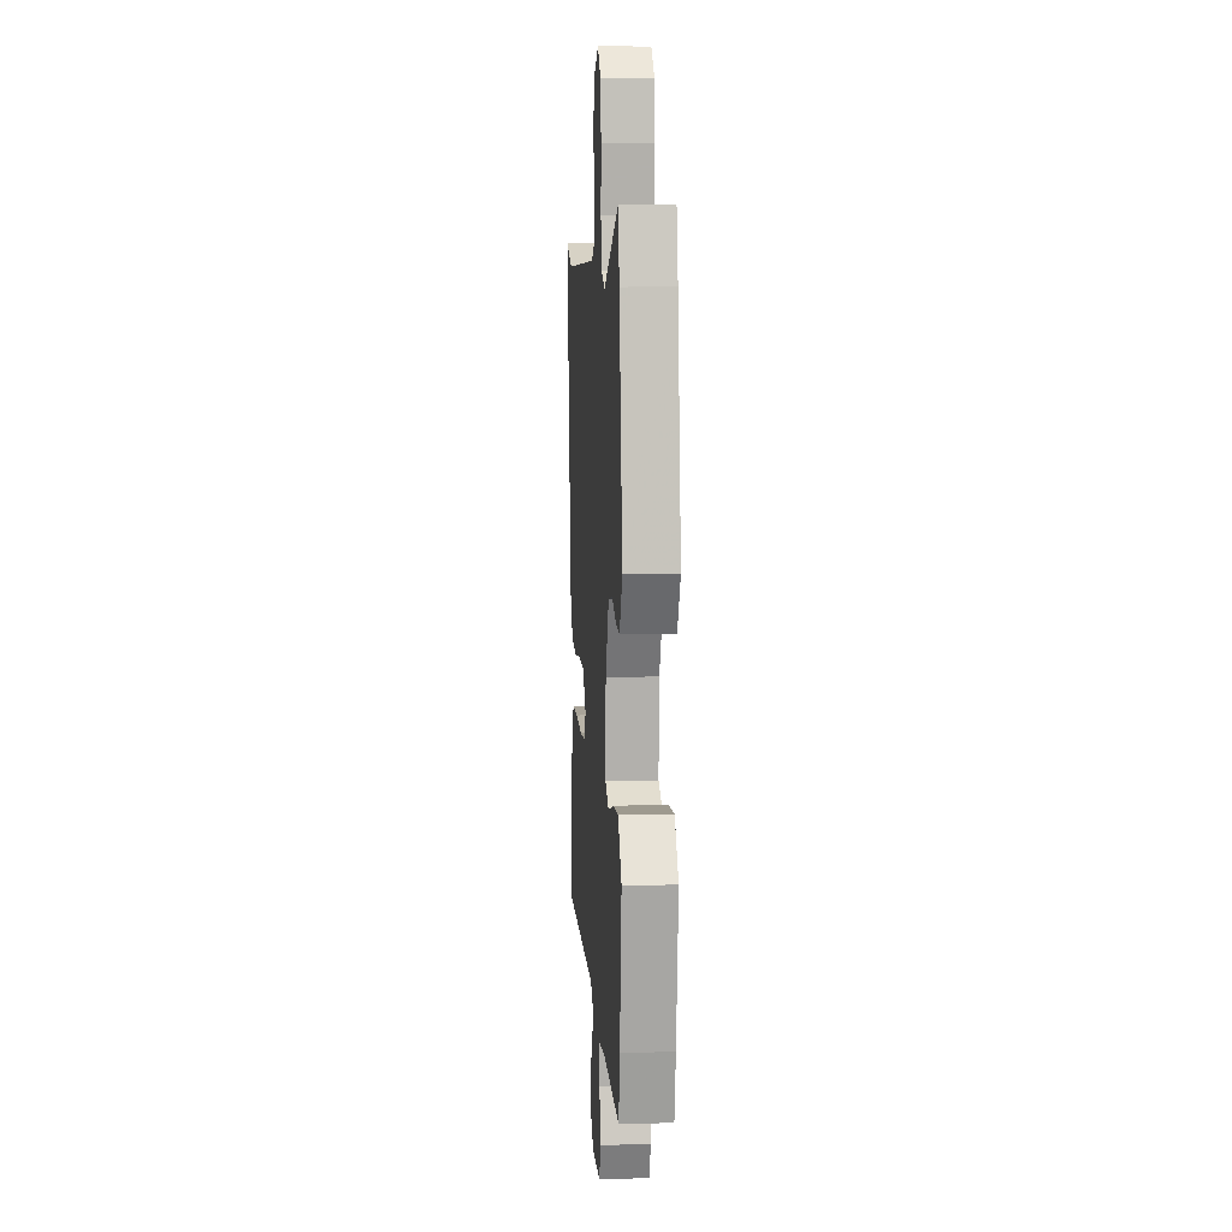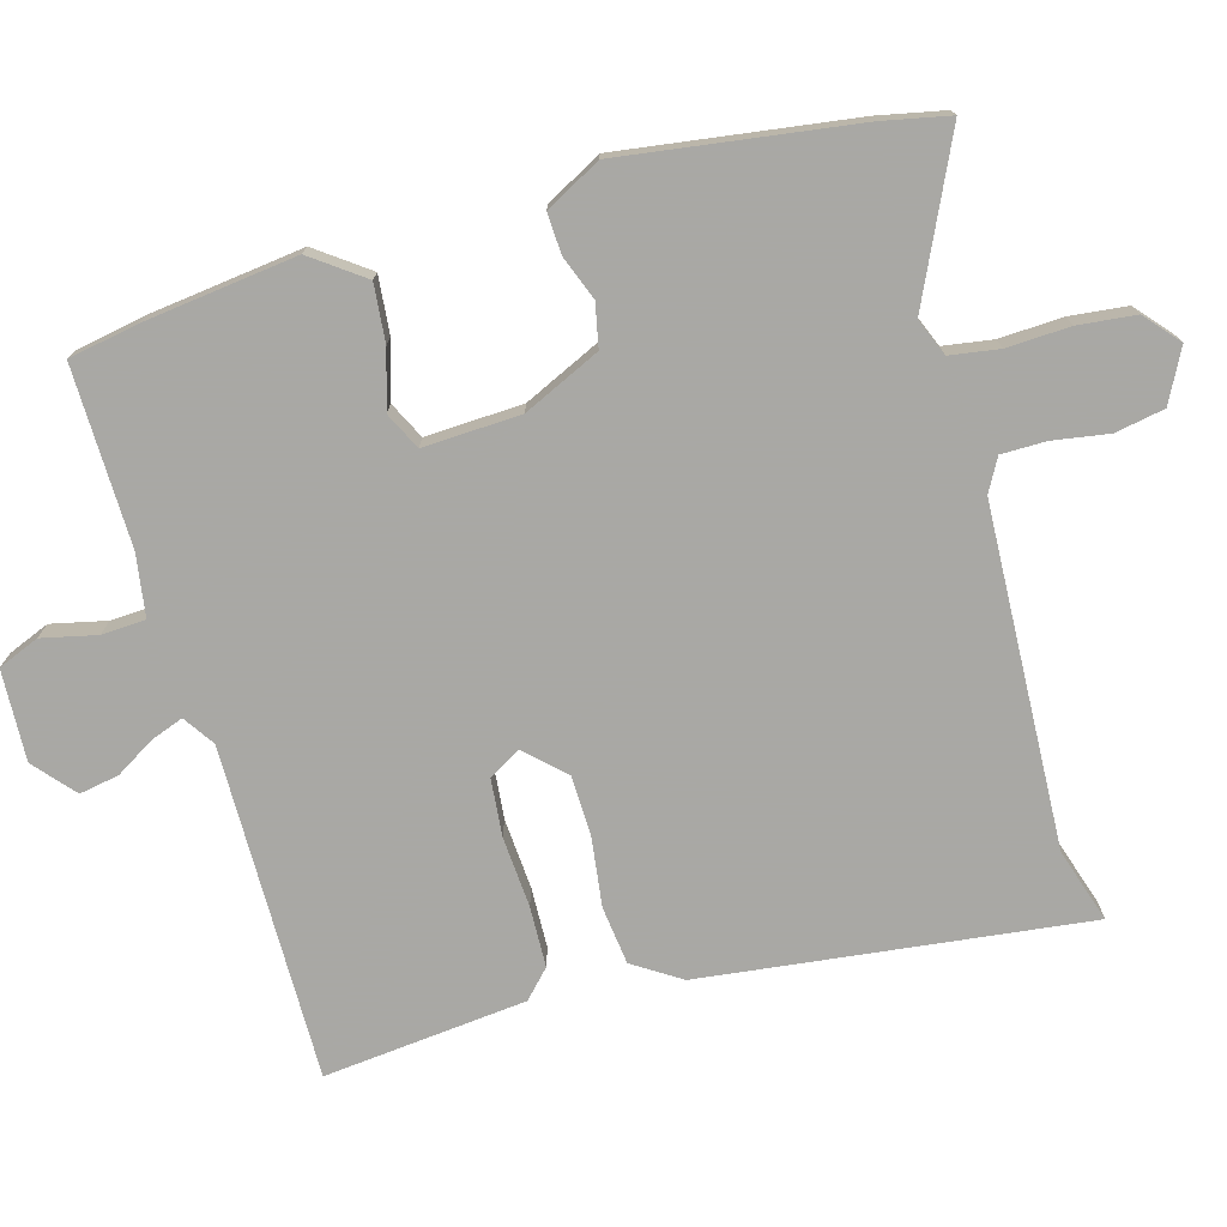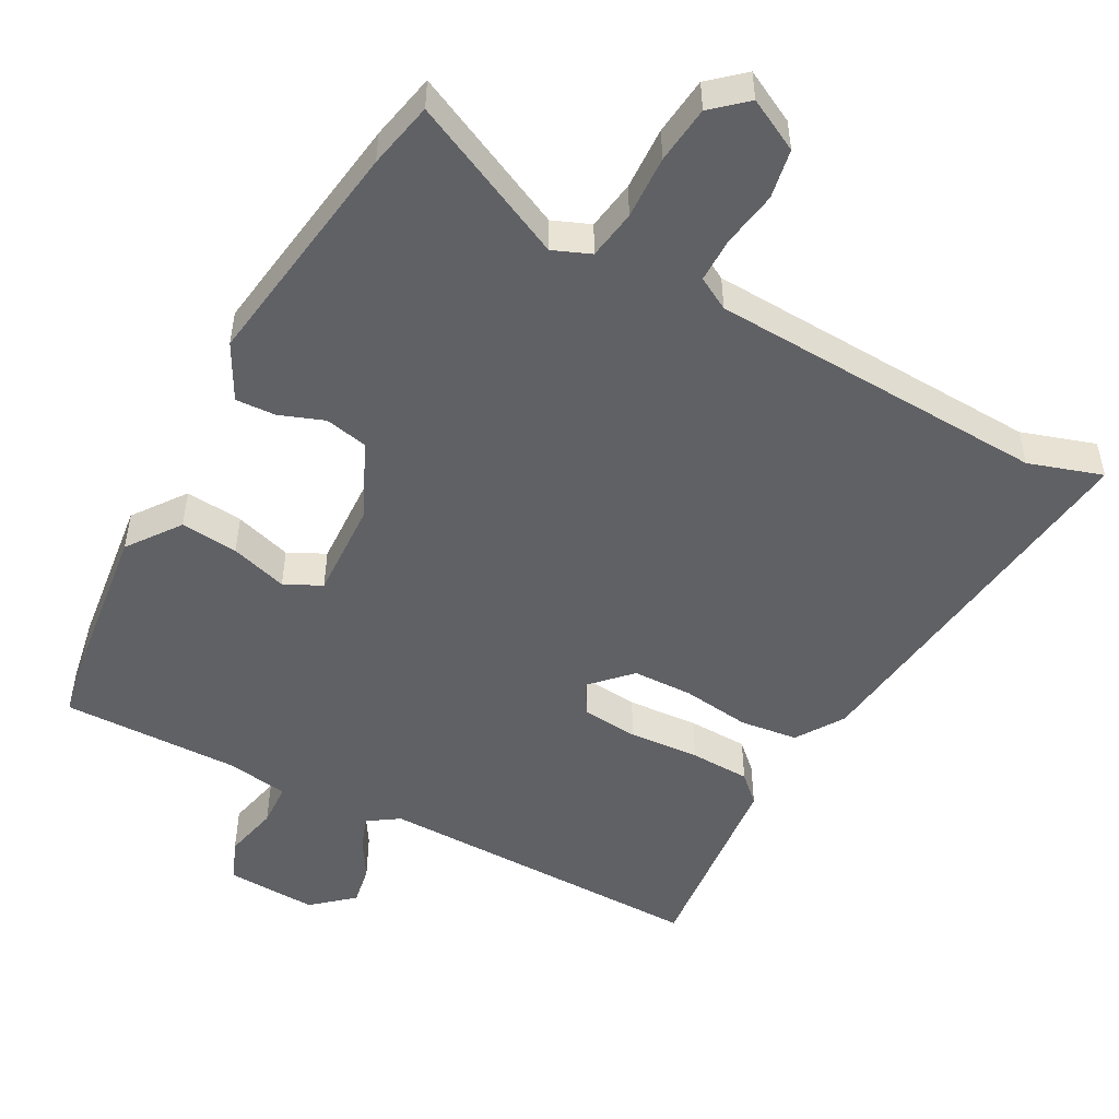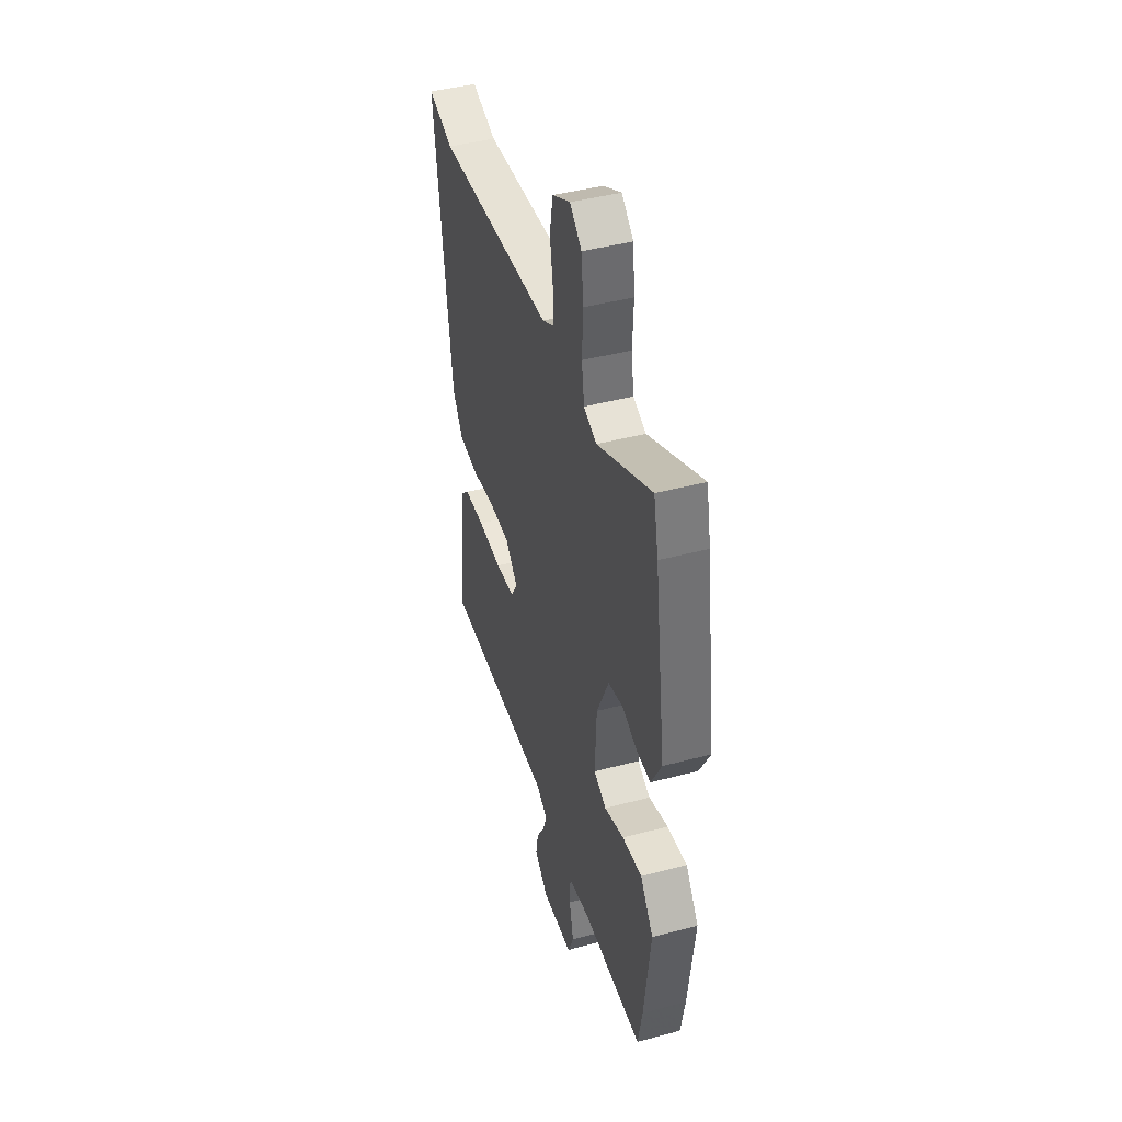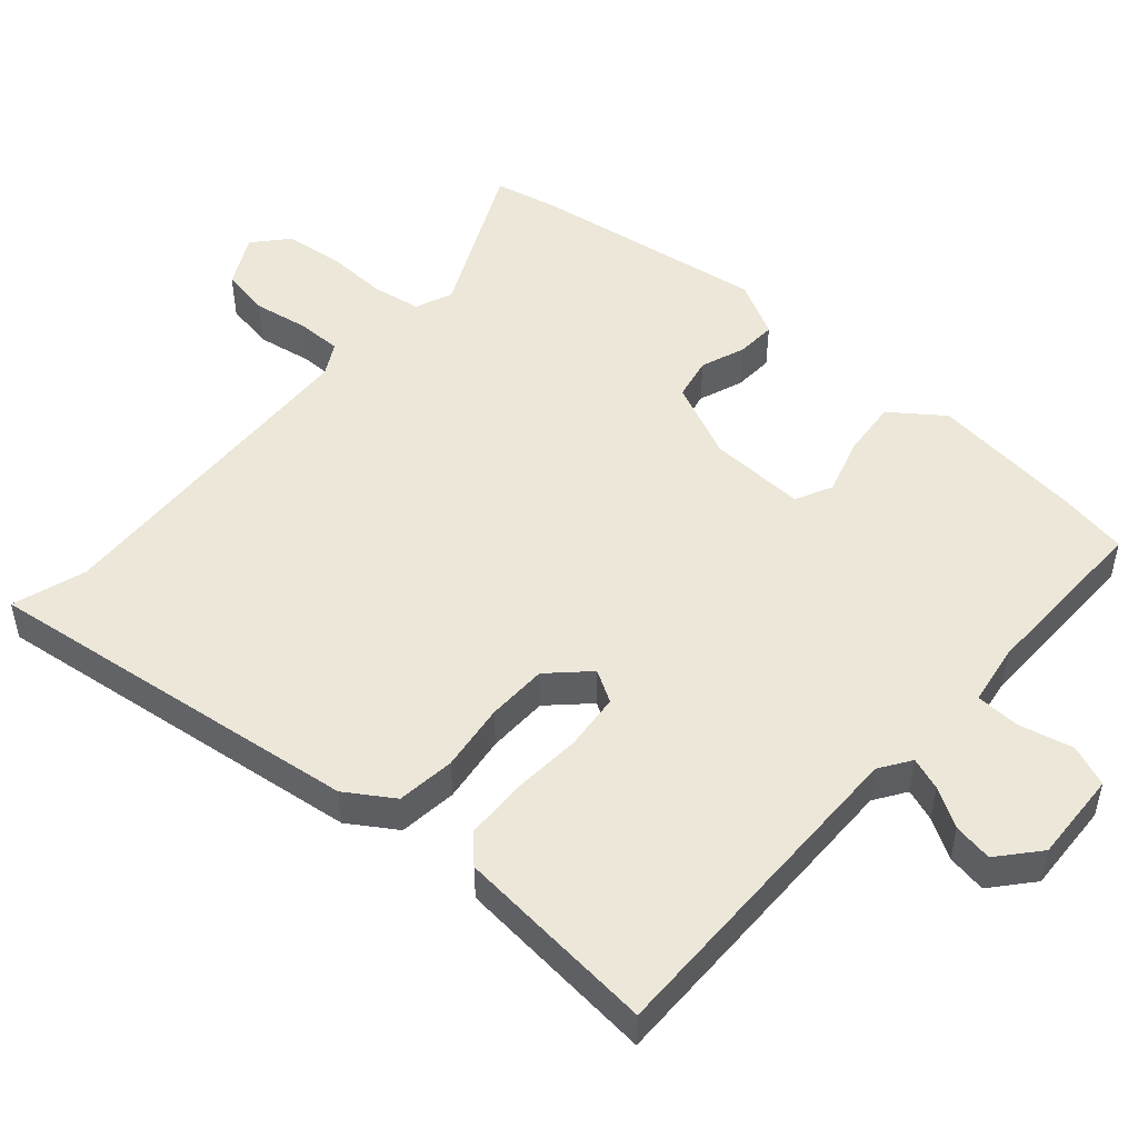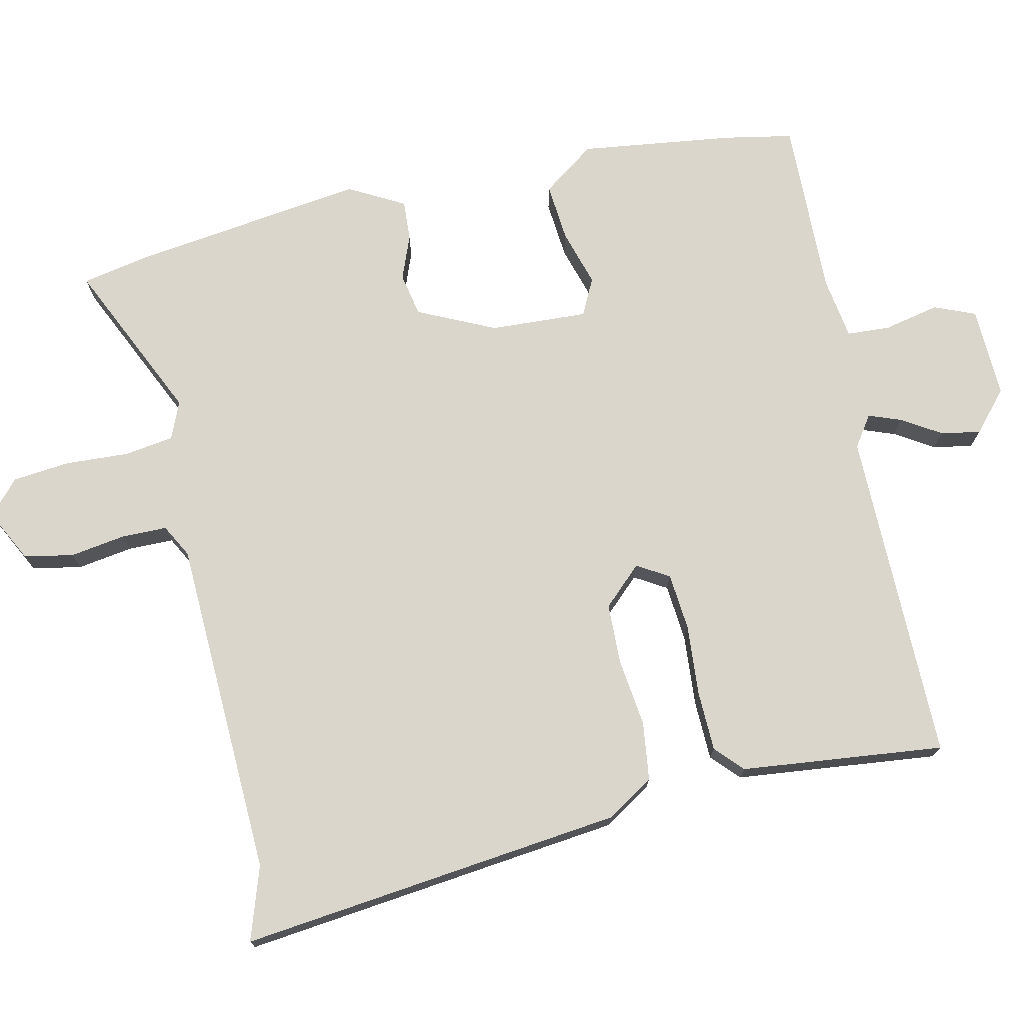
<metadata>
{"format":"obj","ext":"obj","renderer":"f3d","projection":"perspective","resolution":1024,"background":"white","views":[{"elev":9.3,"azim":-94.3,"up":"+Z"},{"elev":-75.0,"azim":-74.1,"up":"+Y"},{"elev":-50.2,"azim":-28.4,"up":"+Y"},{"elev":43.5,"azim":-107.4,"up":"+Z"},{"elev":49.6,"azim":131.1,"up":"+Y"},{"elev":73.7,"azim":78.0,"up":"+Y"}]}
</metadata>
<code>
v 0.478 0.07 0.493
v 0.584 0.07 0.527
v 0.516 0.07 -0.024
v 0.472 0.07 -0.092
v 0.388 0.07 -0.102
v 0.29 0.07 -0.089
v 0.203 0.07 -0.091
v 0.15 0.07 -0.146
v 0.177 0.07 -0.192
v 0.259 0.07 -0.2
v 0.361 0.07 -0.193
v 0.448 0.07 -0.196
v 0.487 0.07 -0.233
v 0.516 0.07 -0.525
v 0.036 0.07 -0.52
v -0.009 0.07 -0.55
v 0.008 0.07 -0.597
v 0.042 0.07 -0.653
v 0.052 0.07 -0.71
v -0.006 0.07 -0.76
v -0.137 0.07 -0.754
v -0.161 0.07 -0.695
v -0.143 0.07 -0.616
v -0.146 0.07 -0.553
v -0.235 0.07 -0.539
v -0.492 0.07 -0.543
v -0.51 0.07 -0.444
v -0.537 0.07 -0.223
v -0.482 0.07 -0.148
v -0.399 0.07 -0.156
v -0.317 0.07 -0.181
v -0.264 0.07 -0.155
v -0.27 0.07 -0.015
v -0.321 0.07 0.096
v -0.383 0.07 0.109
v -0.447 0.07 0.085
v -0.505 0.07 0.082
v -0.548 0.07 0.162
v -0.5 0.07 0.499
v -0.48 0.07 0.595
v -0.251 0.07 0.487
v -0.197 0.07 0.509
v -0.186 0.07 0.58
v -0.19 0.07 0.671
v -0.181 0.07 0.754
v -0.132 0.07 0.797
v -0.057 0.07 0.758
v -0.044 0.07 0.687
v -0.057 0.07 0.607
v -0.057 0.07 0.542
v -0.01 0.07 0.516
v 0.478 0 0.493
v 0.584 0 0.527
v 0.516 0 -0.024
v 0.472 0 -0.092
v 0.388 0 -0.102
v 0.29 0 -0.089
v 0.203 0 -0.091
v 0.15 0 -0.146
v 0.177 0 -0.192
v 0.259 0 -0.2
v 0.361 0 -0.193
v 0.448 0 -0.196
v 0.487 0 -0.233
v 0.516 0 -0.525
v 0.036 0 -0.52
v -0.009 0 -0.55
v 0.008 0 -0.597
v 0.042 0 -0.653
v 0.052 0 -0.71
v -0.006 0 -0.76
v -0.137 0 -0.754
v -0.161 0 -0.695
v -0.143 0 -0.616
v -0.146 0 -0.553
v -0.235 0 -0.539
v -0.492 0 -0.543
v -0.51 0 -0.444
v -0.537 0 -0.223
v -0.482 0 -0.148
v -0.399 0 -0.156
v -0.317 0 -0.181
v -0.264 0 -0.155
v -0.27 0 -0.015
v -0.321 0 0.096
v -0.383 0 0.109
v -0.447 0 0.085
v -0.505 0 0.082
v -0.548 0 0.162
v -0.5 0 0.499
v -0.48 0 0.595
v -0.251 0 0.487
v -0.197 0 0.509
v -0.186 0 0.58
v -0.19 0 0.671
v -0.181 0 0.754
v -0.132 0 0.797
v -0.057 0 0.758
v -0.044 0 0.687
v -0.057 0 0.607
v -0.057 0 0.542
v -0.01 0 0.516
f 46 47 48 49
f 46 49 50
f 43 44 45 46
f 42 43 46 50
f 41 42 50 51
f 39 40 41
f 38 39 41
f 35 36 37 38
f 34 35 38 41
f 33 34 41 51
f 28 29 30 31
f 26 27 28 31
f 25 26 31 32
f 24 25 32 33
f 20 21 22 23
f 20 23 24
f 17 18 19 20
f 16 17 20 24
f 15 16 24 33
f 10 11 12 13
f 9 10 13 14
f 3 4 5 6
f 1 2 3 6
f 1 6 7
f 51 1 7 8
f 9 14 15 33
f 8 9 33
f 8 33 51
f 100 99 98 97
f 101 100 97
f 97 96 95 94
f 101 97 94 93
f 102 101 93 92
f 92 91 90
f 92 90 89
f 89 88 87 86
f 92 89 86 85
f 102 92 85 84
f 82 81 80 79
f 82 79 78 77
f 83 82 77 76
f 84 83 76 75
f 74 73 72 71
f 75 74 71
f 71 70 69 68
f 75 71 68 67
f 84 75 67 66
f 64 63 62 61
f 65 64 61 60
f 57 56 55 54
f 57 54 53 52
f 58 57 52
f 59 58 52 102
f 84 66 65 60
f 84 60 59
f 102 84 59
f 1 52 53 2
f 2 53 54 3
f 3 54 55 4
f 4 55 56 5
f 5 56 57 6
f 6 57 58 7
f 7 58 59 8
f 8 59 60 9
f 9 60 61 10
f 10 61 62 11
f 11 62 63 12
f 12 63 64 13
f 13 64 65 14
f 14 65 66 15
f 15 66 67 16
f 16 67 68 17
f 17 68 69 18
f 18 69 70 19
f 19 70 71 20
f 20 71 72 21
f 21 72 73 22
f 22 73 74 23
f 23 74 75 24
f 24 75 76 25
f 25 76 77 26
f 26 77 78 27
f 27 78 79 28
f 28 79 80 29
f 29 80 81 30
f 30 81 82 31
f 31 82 83 32
f 32 83 84 33
f 33 84 85 34
f 34 85 86 35
f 35 86 87 36
f 36 87 88 37
f 37 88 89 38
f 38 89 90 39
f 39 90 91 40
f 40 91 92 41
f 41 92 93 42
f 42 93 94 43
f 43 94 95 44
f 44 95 96 45
f 45 96 97 46
f 46 97 98 47
f 47 98 99 48
f 48 99 100 49
f 49 100 101 50
f 50 101 102 51
f 51 102 52 1

</code>
